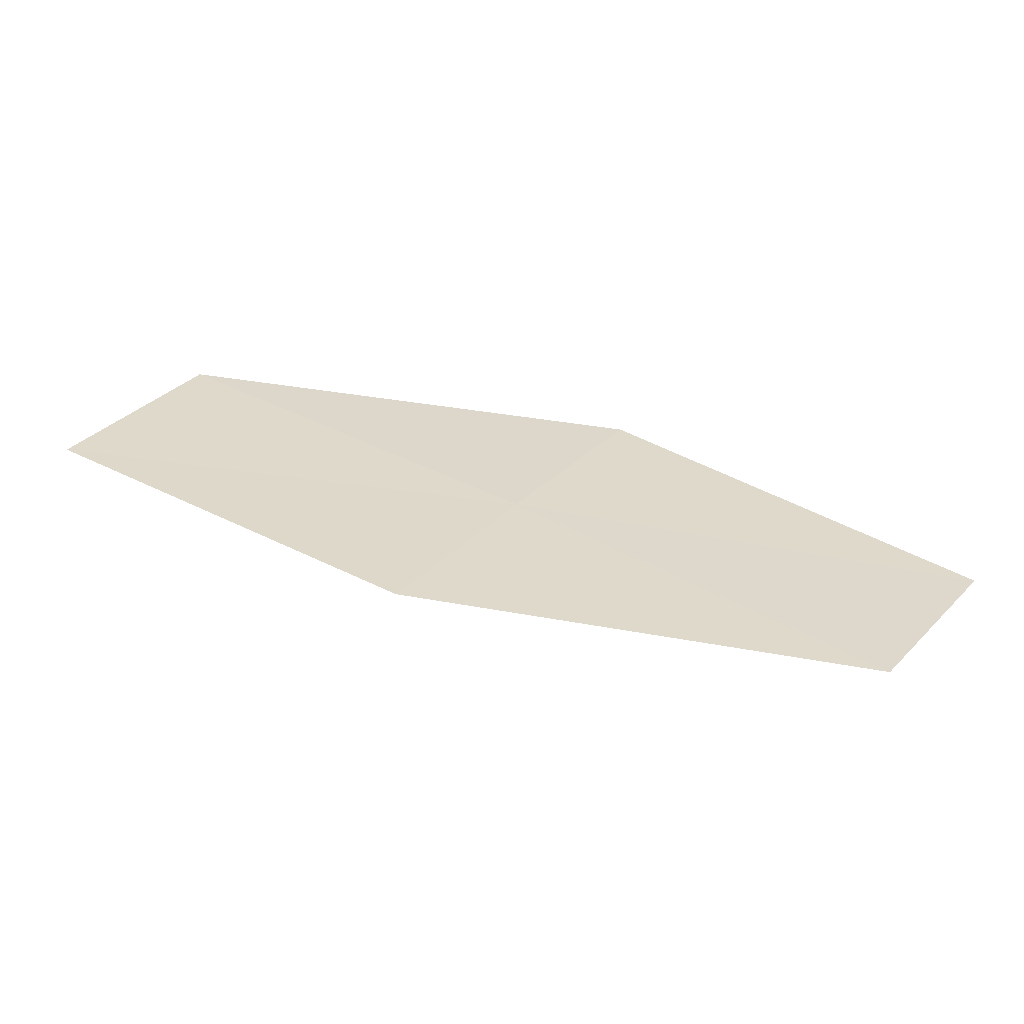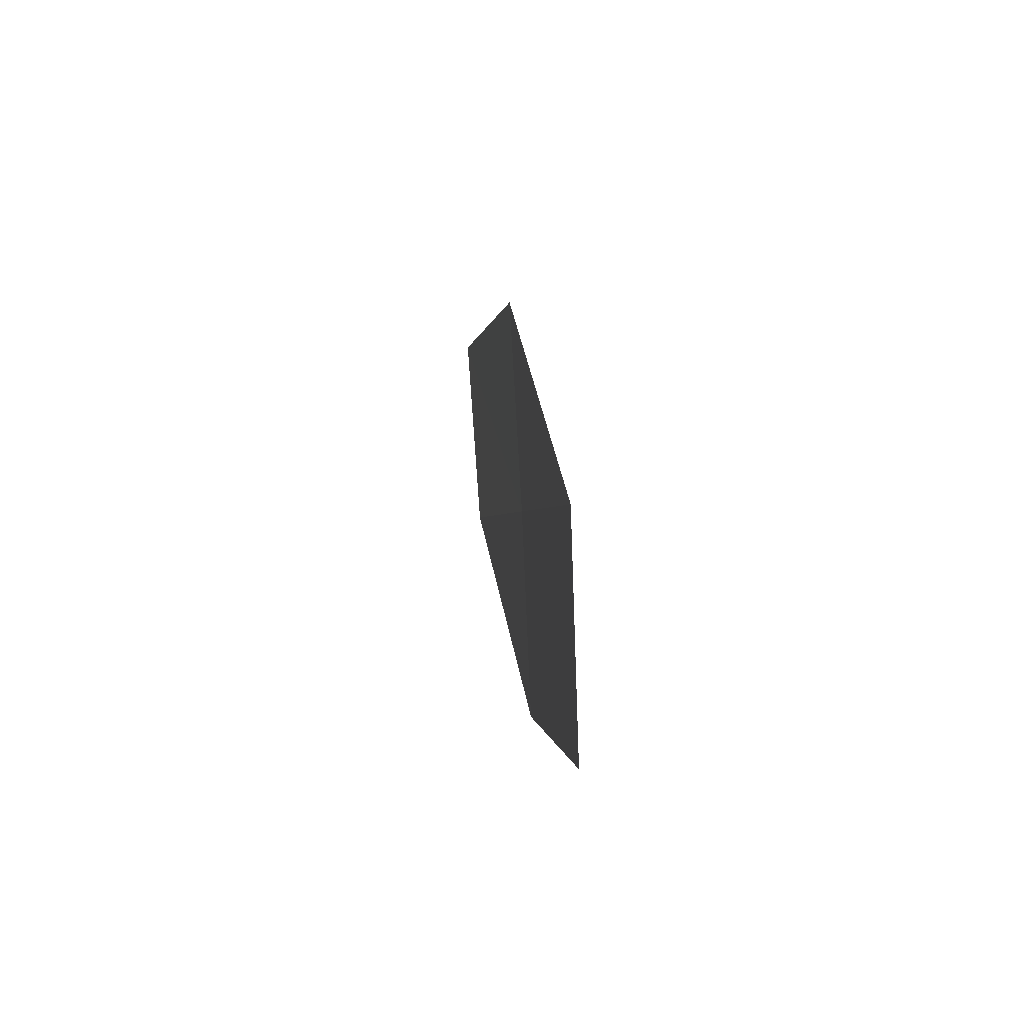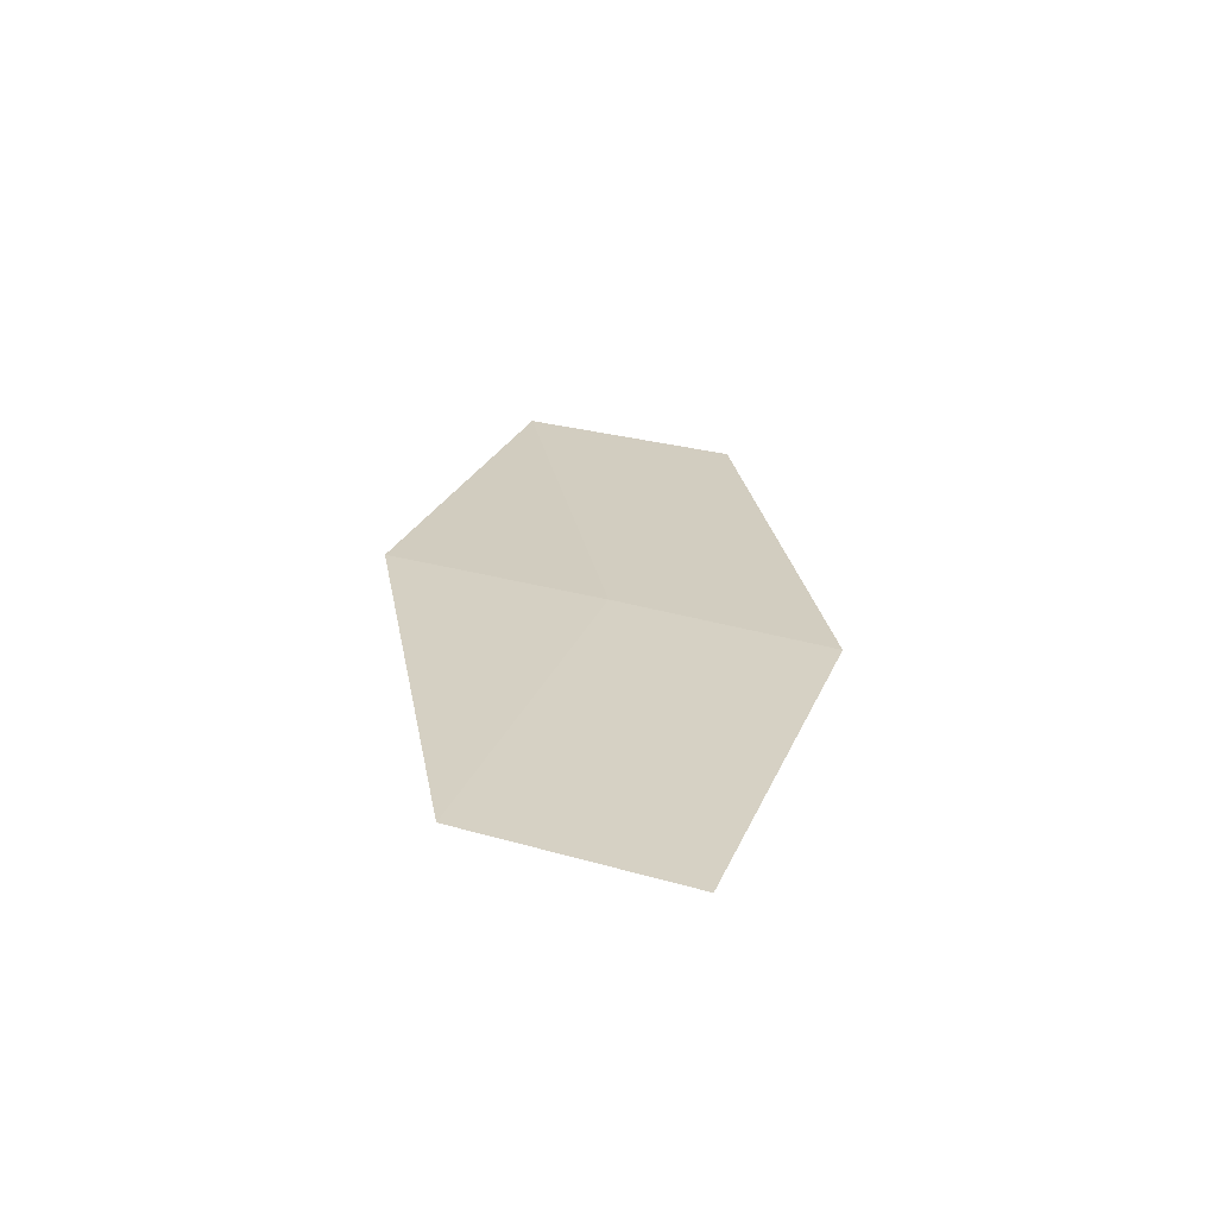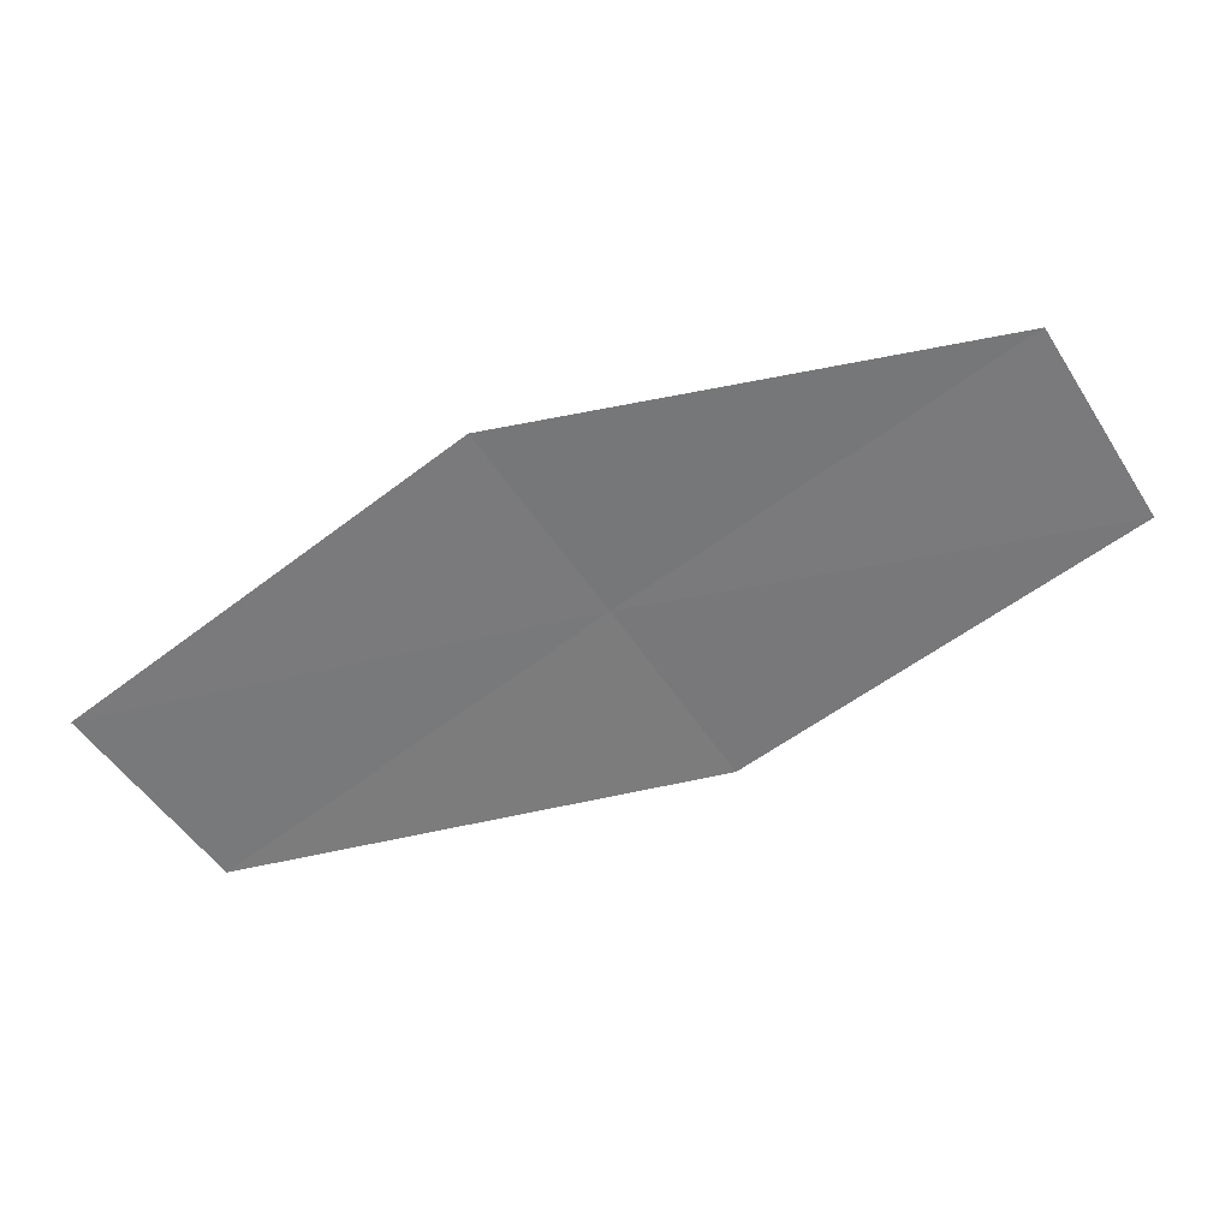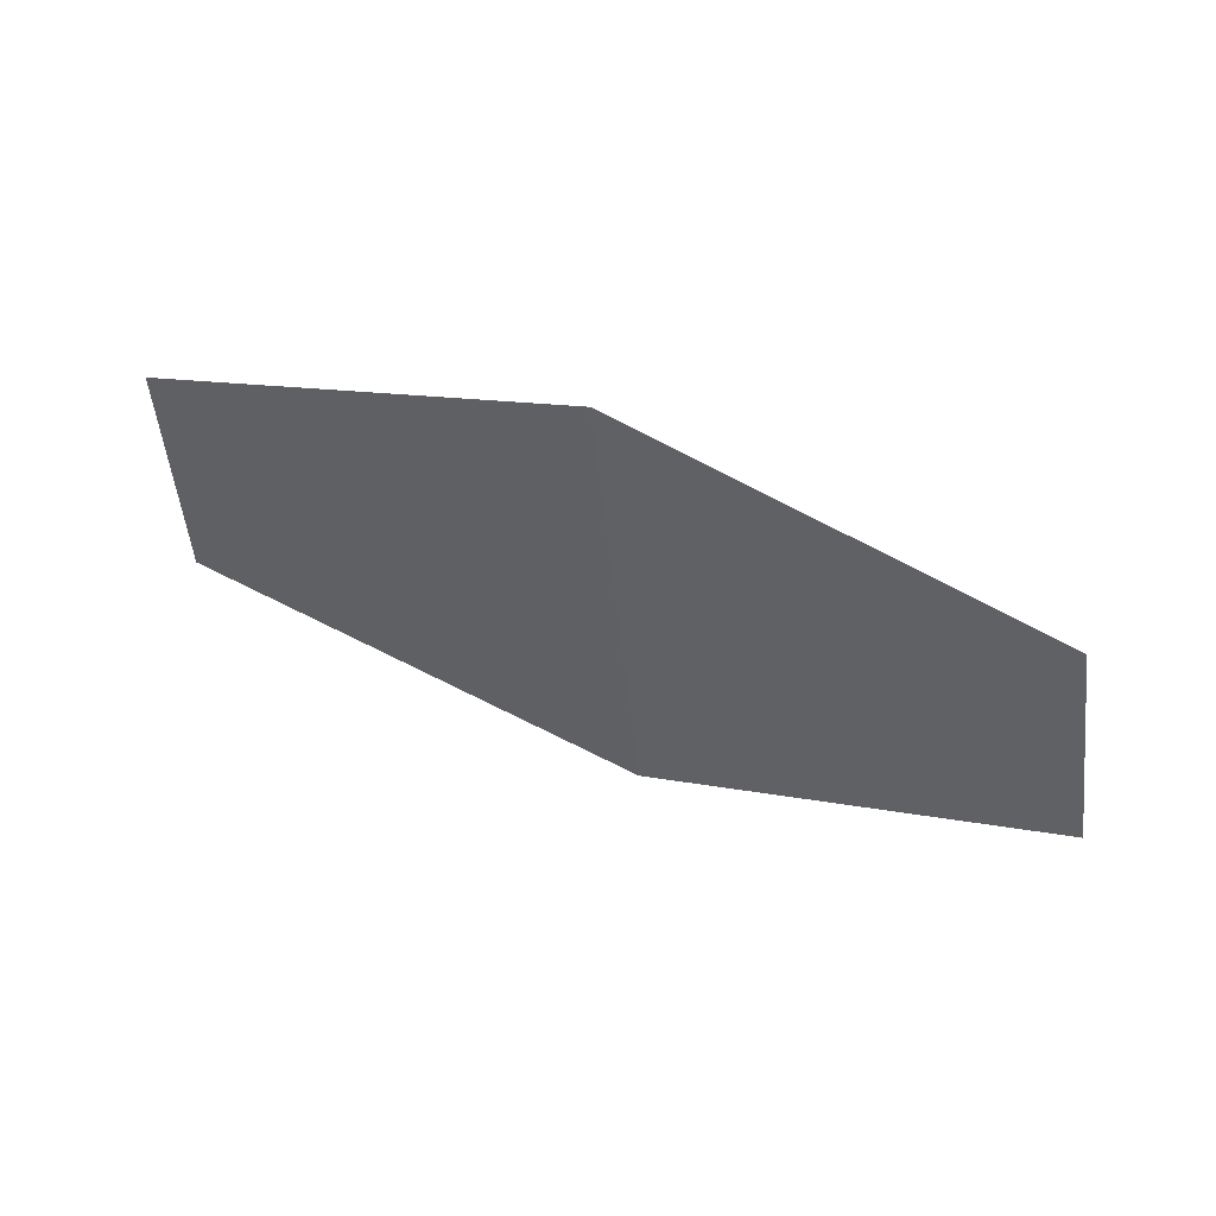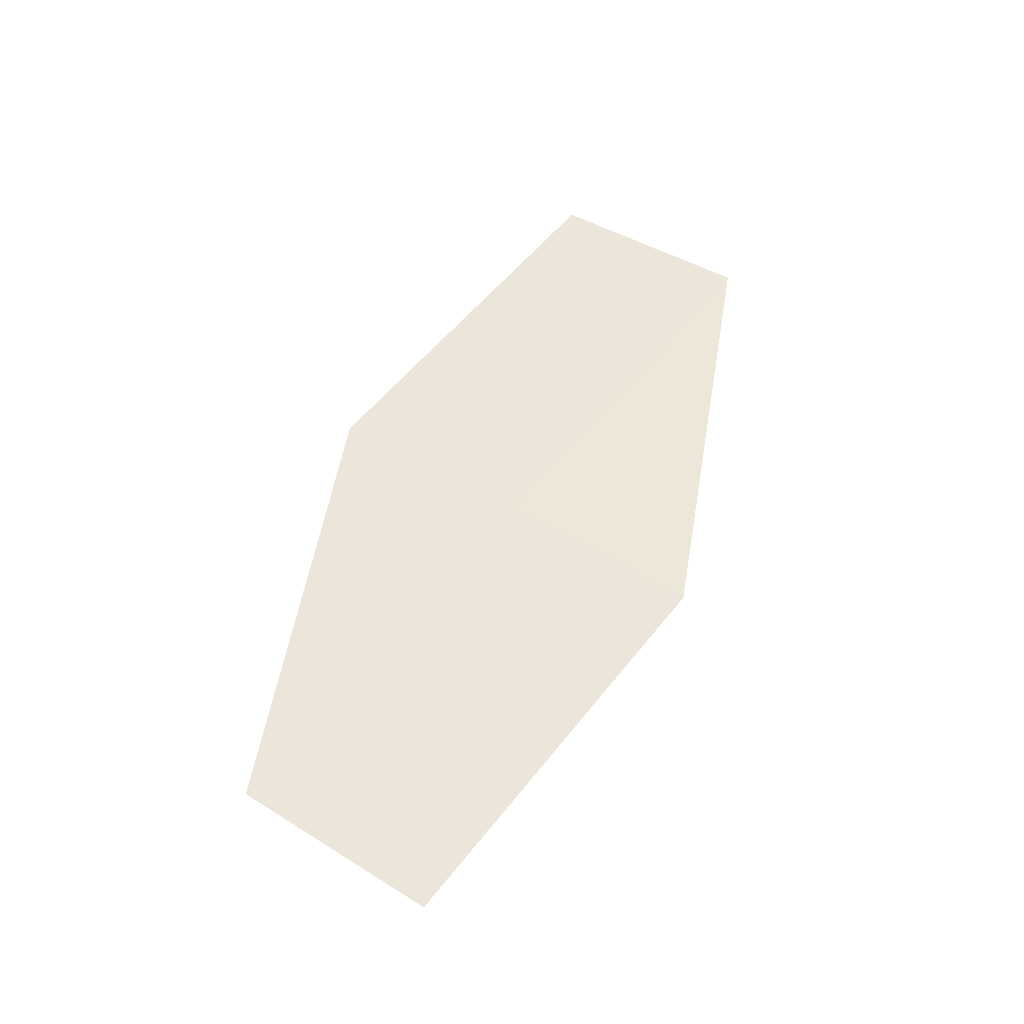
<metadata>
{"format":"obj","ext":"obj","renderer":"f3d","projection":"perspective","resolution":1024,"background":"white","views":[{"elev":-59.9,"azim":16.7,"up":"+Y"},{"elev":34.5,"azim":-75.3,"up":"+Y"},{"elev":4.5,"azim":70.8,"up":"+Z"},{"elev":33.2,"azim":-165.6,"up":"+Y"},{"elev":-40.6,"azim":-24.7,"up":"+Z"},{"elev":30.0,"azim":91.3,"up":"+Z"}]}
</metadata>
<code>
v 28.69 -24.51 15.18
v 30.2 -25.67 14.54
v 28.18 -25.36 15.36
v 30.7 -24.84 14.33
v 29.2 -23.66 14.98
v 26.61 -24.2 15.94
v 27.12 -23.33 15.77
f 1 3 2
f 1 2 4
f 1 4 5
f 1 6 3
f 1 7 6
f 1 5 7

</code>
